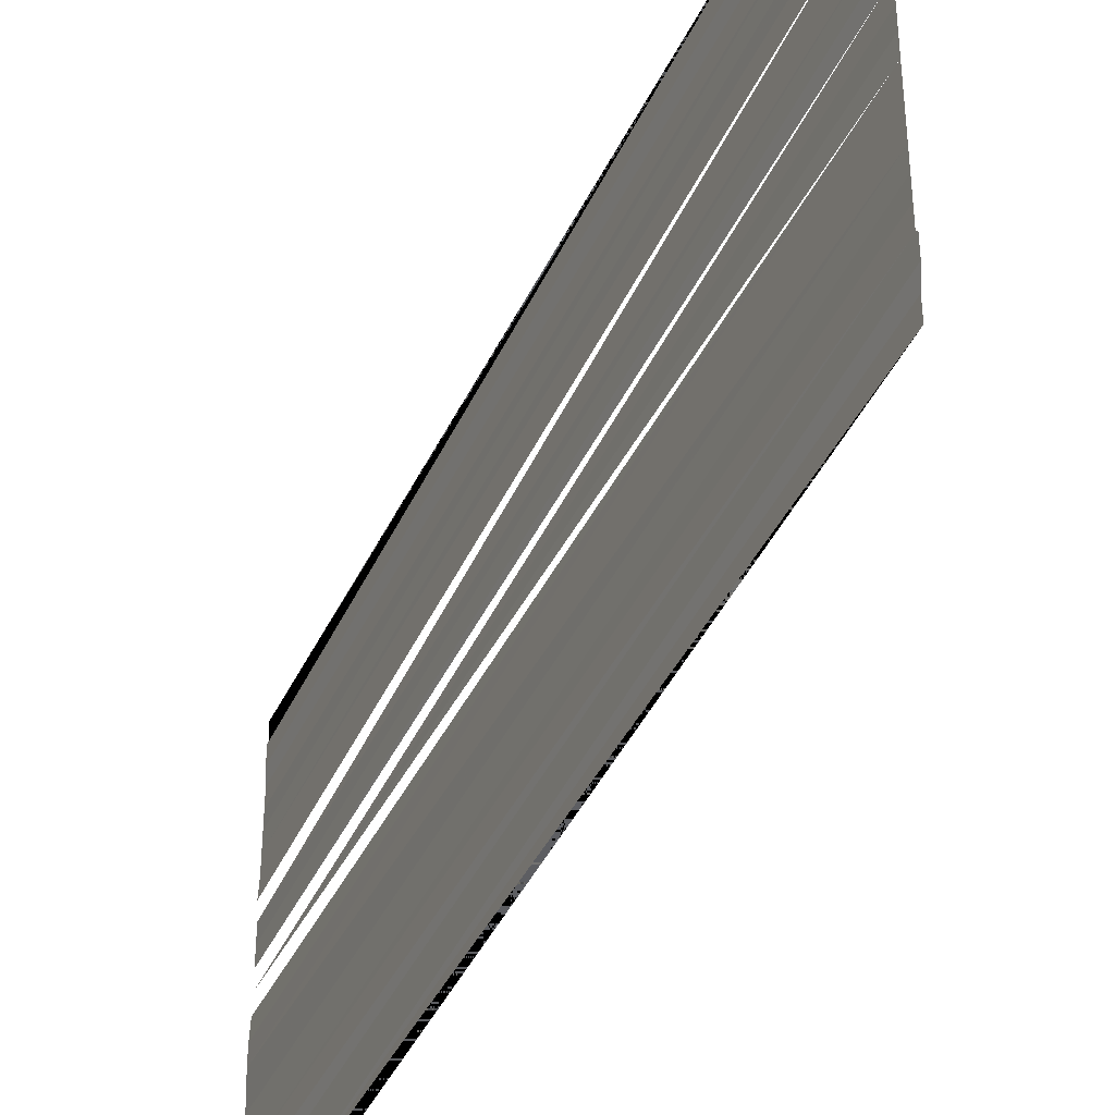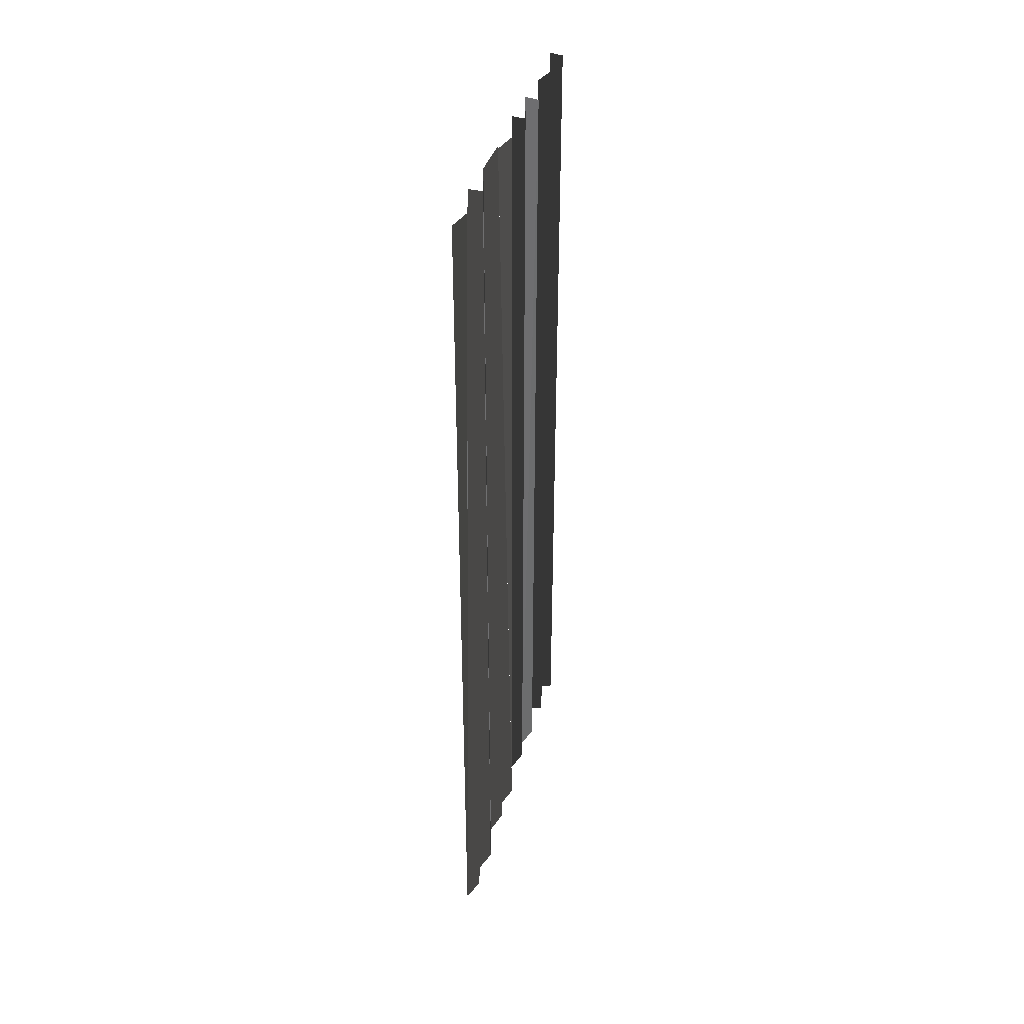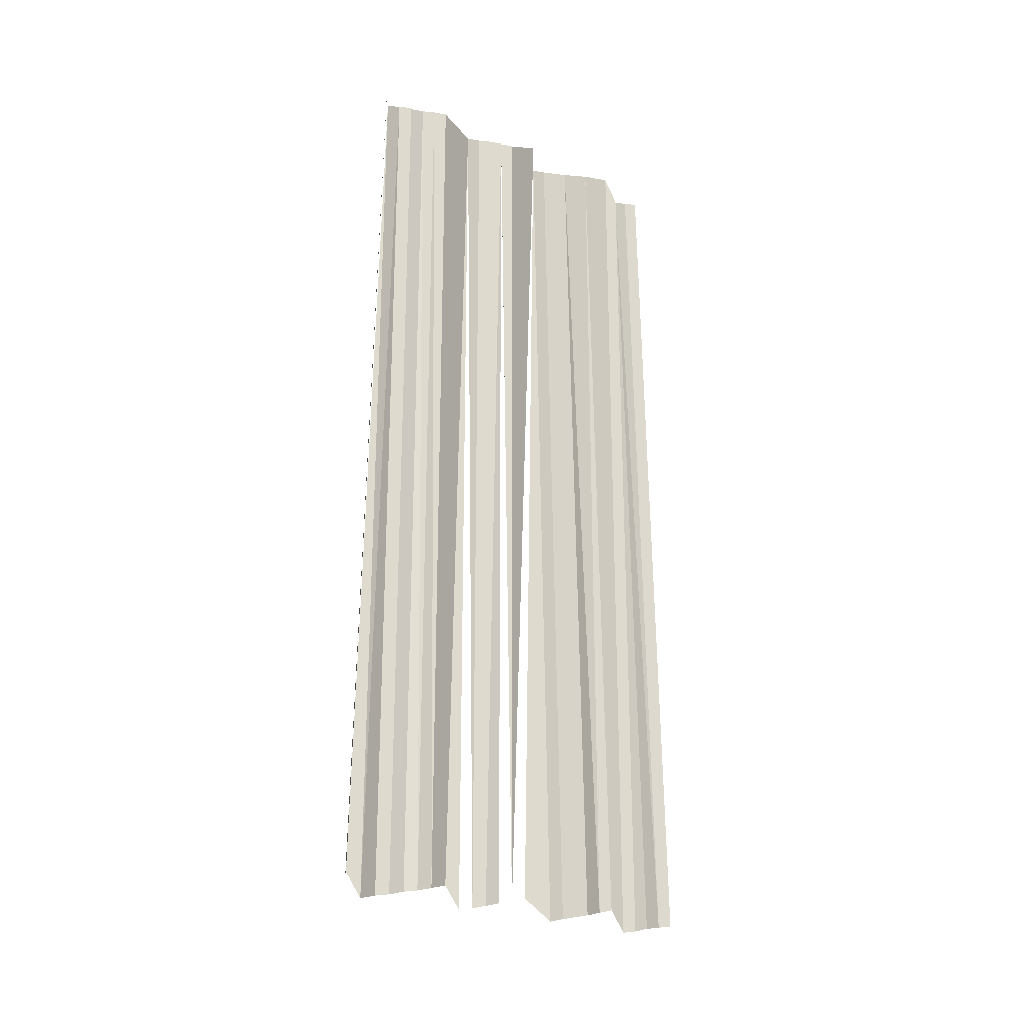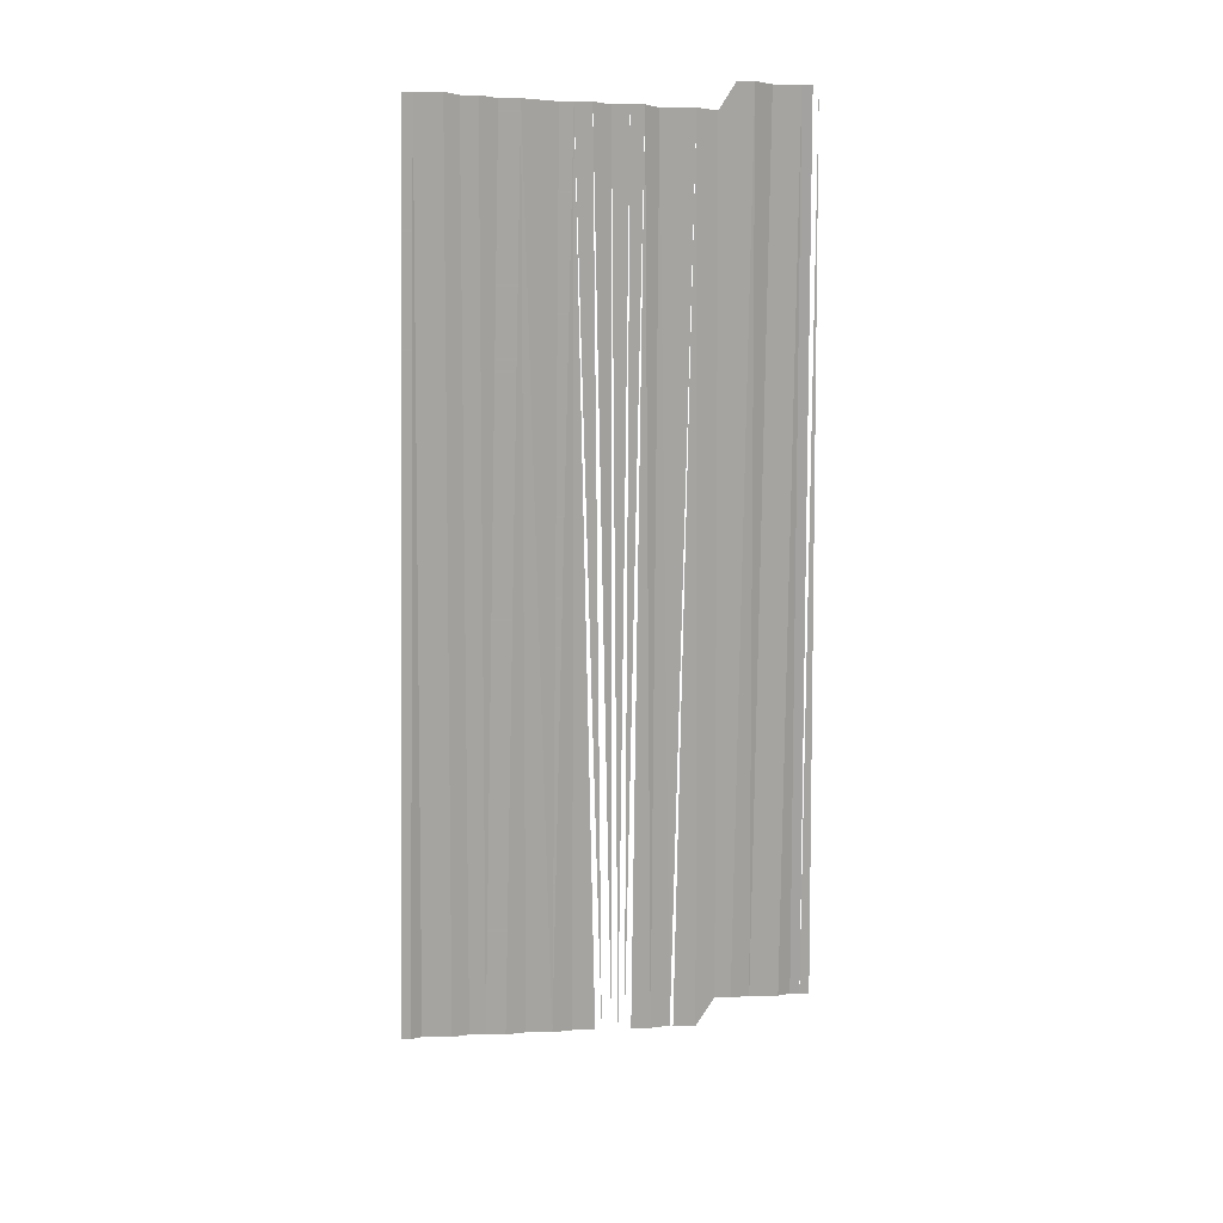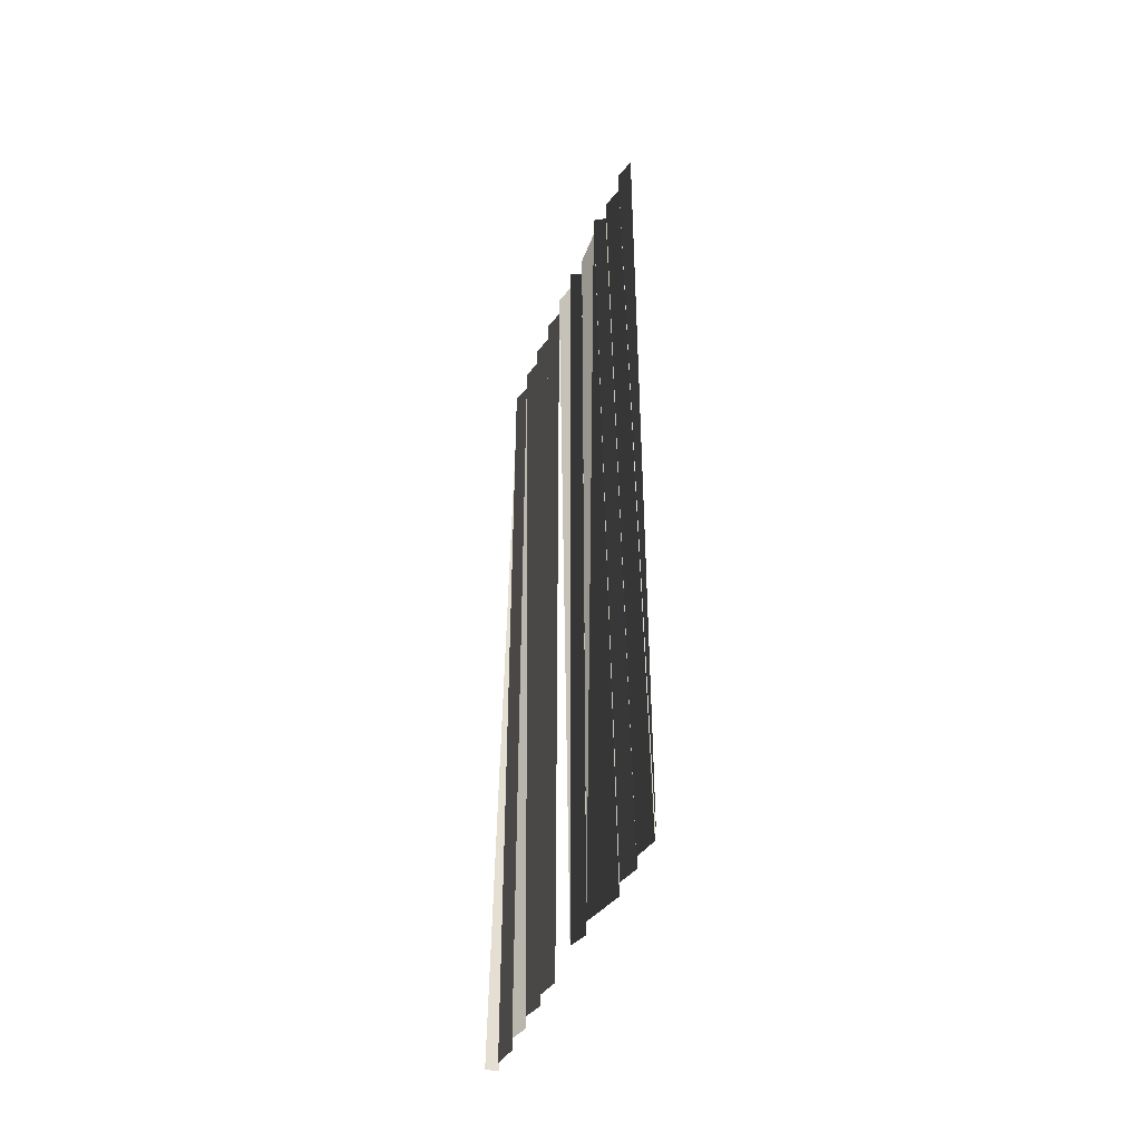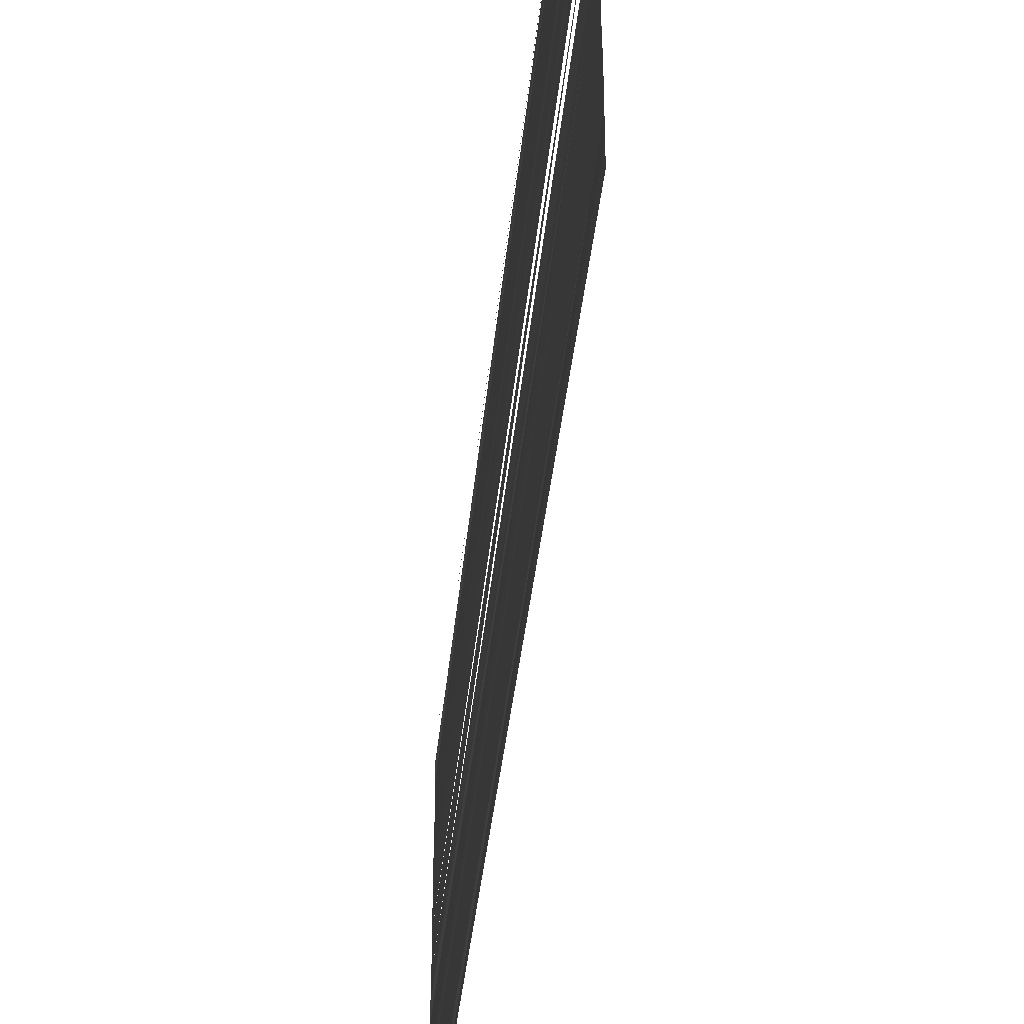
<metadata>
{"format":"obj","ext":"obj","renderer":"f3d","projection":"perspective","resolution":1024,"background":"white","views":[{"elev":-38.7,"azim":157.3,"up":"+Z"},{"elev":38.5,"azim":-165.5,"up":"+Y"},{"elev":-23.4,"azim":52.7,"up":"+Y"},{"elev":16.9,"azim":-104.1,"up":"+Y"},{"elev":-42.6,"azim":160.3,"up":"+Y"},{"elev":-43.8,"azim":-6.4,"up":"+Z"}]}
</metadata>
<code>
o 8872
v 2245 1887 7.344
v 2245 1887 7.344
v 2245 1887 7.344
v 2245 1887 7.344
v 2245 1887 7.344
v 2245 1887 7.344
v 2245 1887 7.344
v 2245 1887 7.344
v 2245 1887 7.344
v 2245 1887 7.344
v 2245 1887 7.344
v 2245 1887 7.343
v 2245 1887 7.343
v 2245 1887 7.343
v 2245 1887 7.343
v 2245 1887 7.343
v 2245 1887 7.343
v 2245 1887 7.343
v 2245 1887 7.343
v 2245 1887 7.343
v 2245 1887 7.343
v 2245 1887 7.343
v 2245 1887 7.342
v 2245 1887 7.342
v 2245 1887 7.342
v 2245 1887 7.342
v 2245 1887 7.342
v 2245 1887 7.342
v 2245 1887 7.342
v 2245 1887 7.342
v 2245 1887 7.342
v 2245 1887 7.342
v 2245 1887 7.342
v 2245 1887 7.342
v 2245 1887 7.342
v 2245 1887 7.341
v 2245 1887 7.341
v 2245 1887 7.341
v 2245 1887 7.341
v 2245 1887 7.341
v 2245 1887 7.341
v 2245 1887 7.341
v 2245 1887 7.341
v 2245 1887 7.34
v 2245 1887 7.341
v 2245 1887 7.34
v 2245 1887 7.34
v 2245 1887 7.34
v 2245 1887 7.34
v 2245 1887 7.34
v 2245 1887 7.34
v 2245 1887 7.34
v 2245 1887 7.34
v 2245 1887 7.34
f 1 2 3
f 3 4 5
f 5 4 6
f 5 6 7
f 7 6 8
f 7 8 9
f 9 8 10
f 9 10 11
f 11 10 12
f 11 12 13
f 13 12 14
f 13 14 15
f 15 14 16
f 15 16 17
f 17 16 18
f 17 18 19
f 18 20 21
f 21 20 22
f 21 22 23
f 23 22 24
f 23 24 25
f 24 26 27
f 26 28 29
f 28 30 31
f 30 32 33
f 32 34 35
f 32 36 34
f 37 36 32
f 37 38 36
f 38 39 36
f 38 40 39
f 41 40 38
f 41 42 40
f 43 42 41
f 43 44 42
f 45 44 43
f 45 46 44
f 47 46 45
f 47 48 46
f 49 48 47
f 49 50 48
f 51 50 49
f 51 52 50
f 53 52 51
f 53 54 52

</code>
